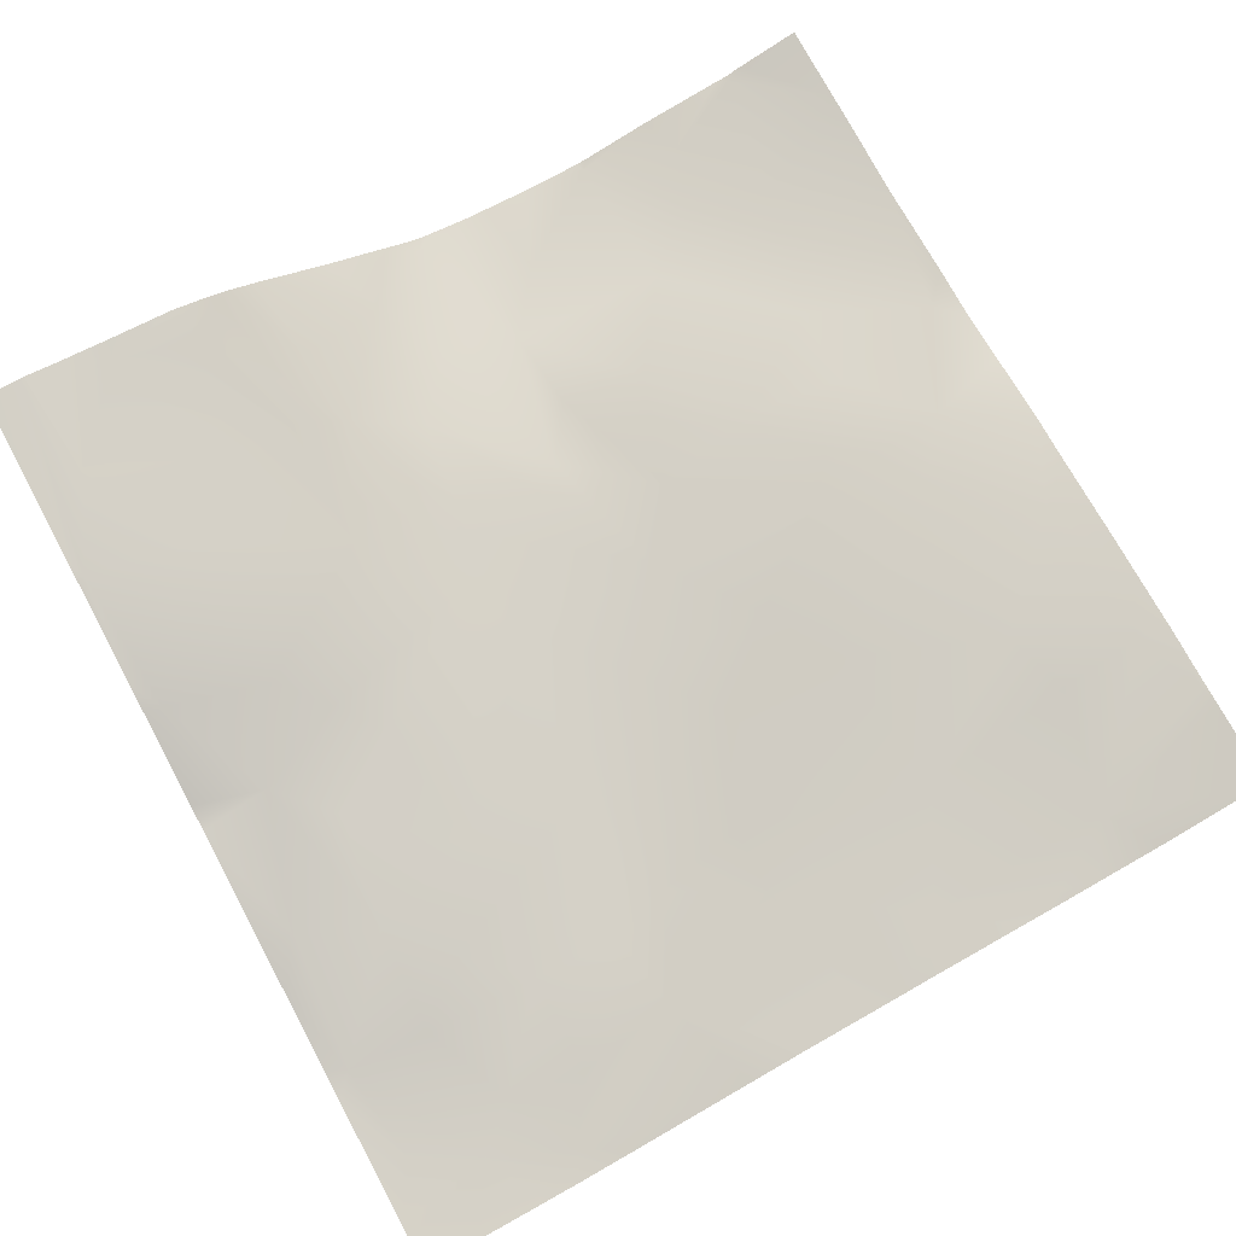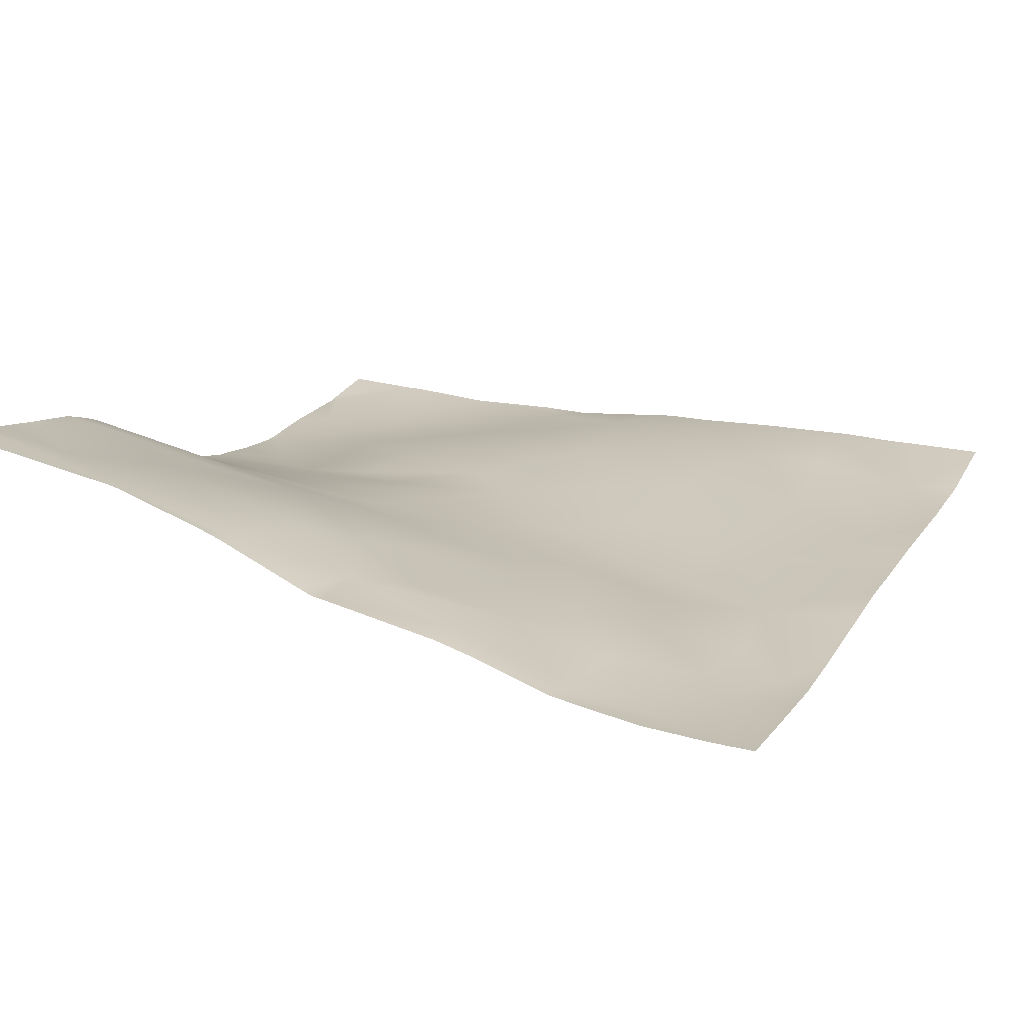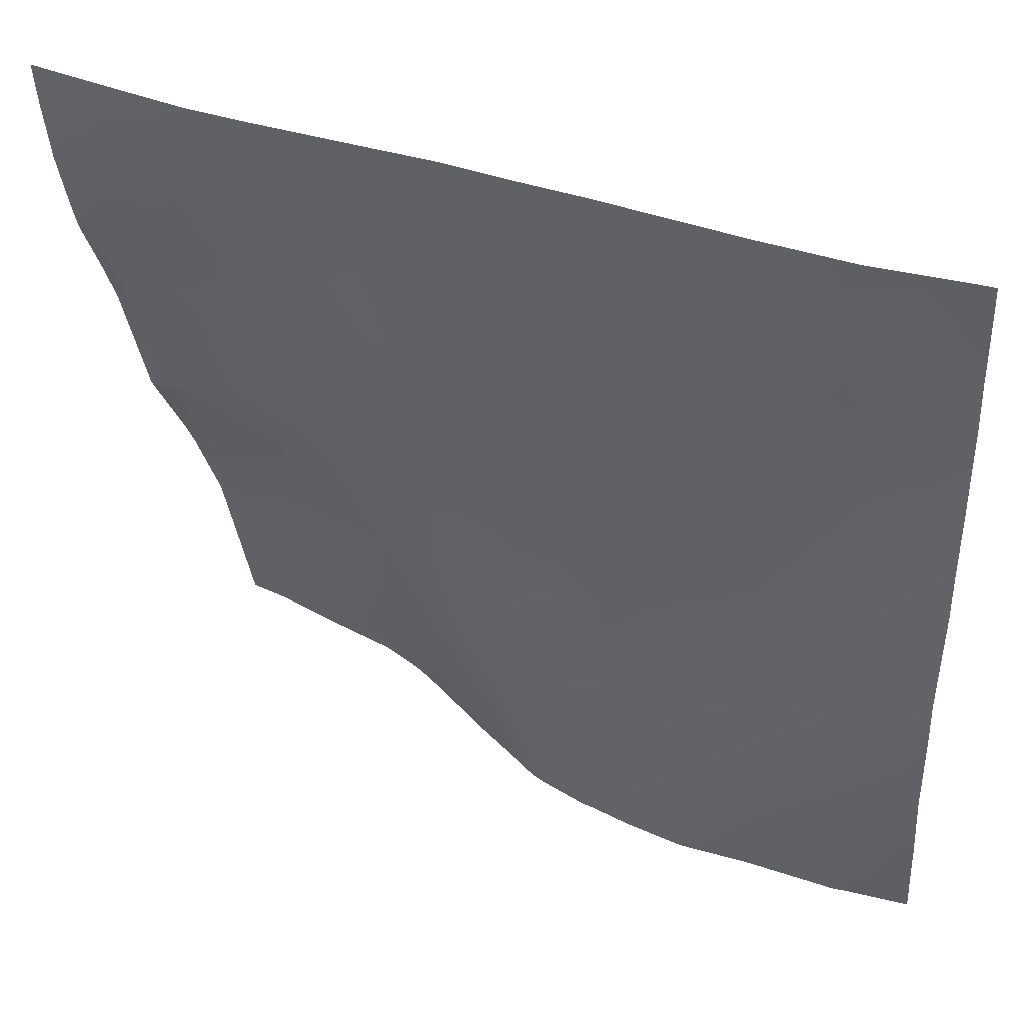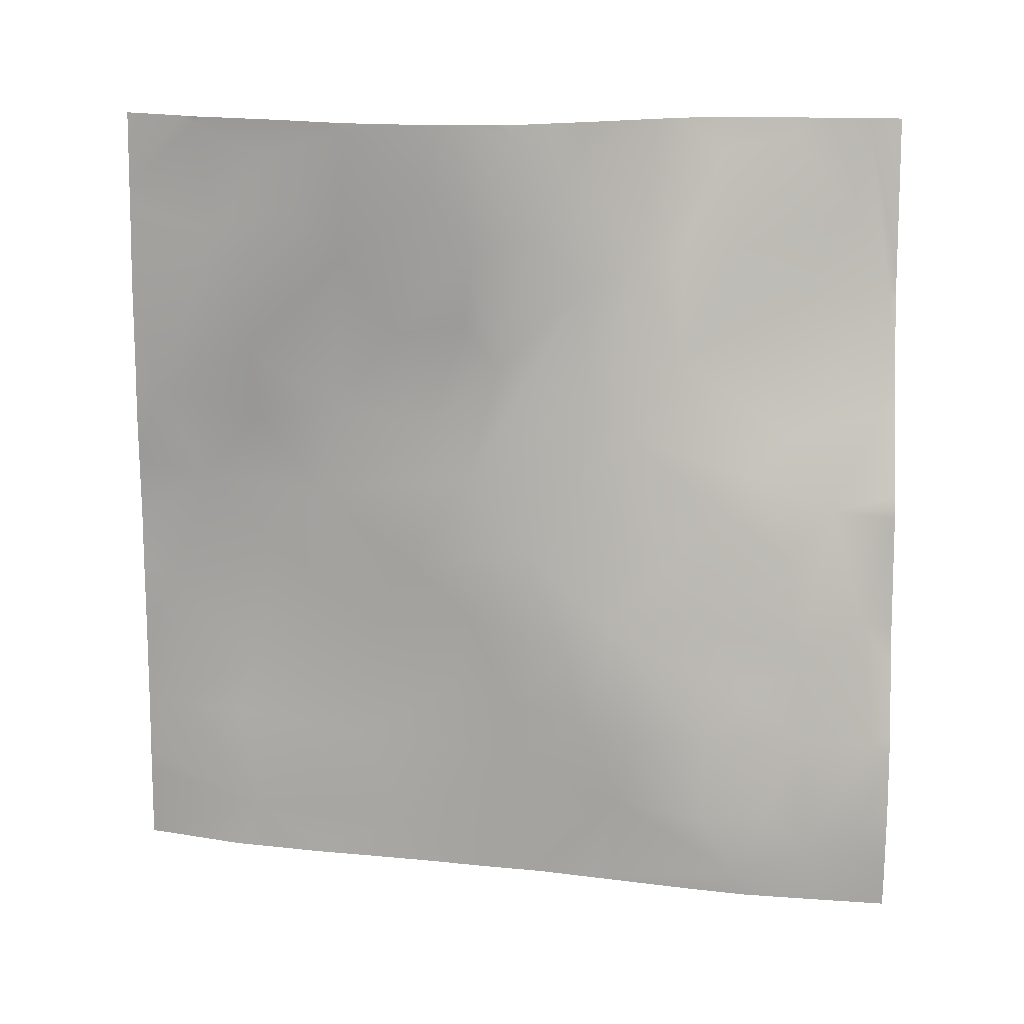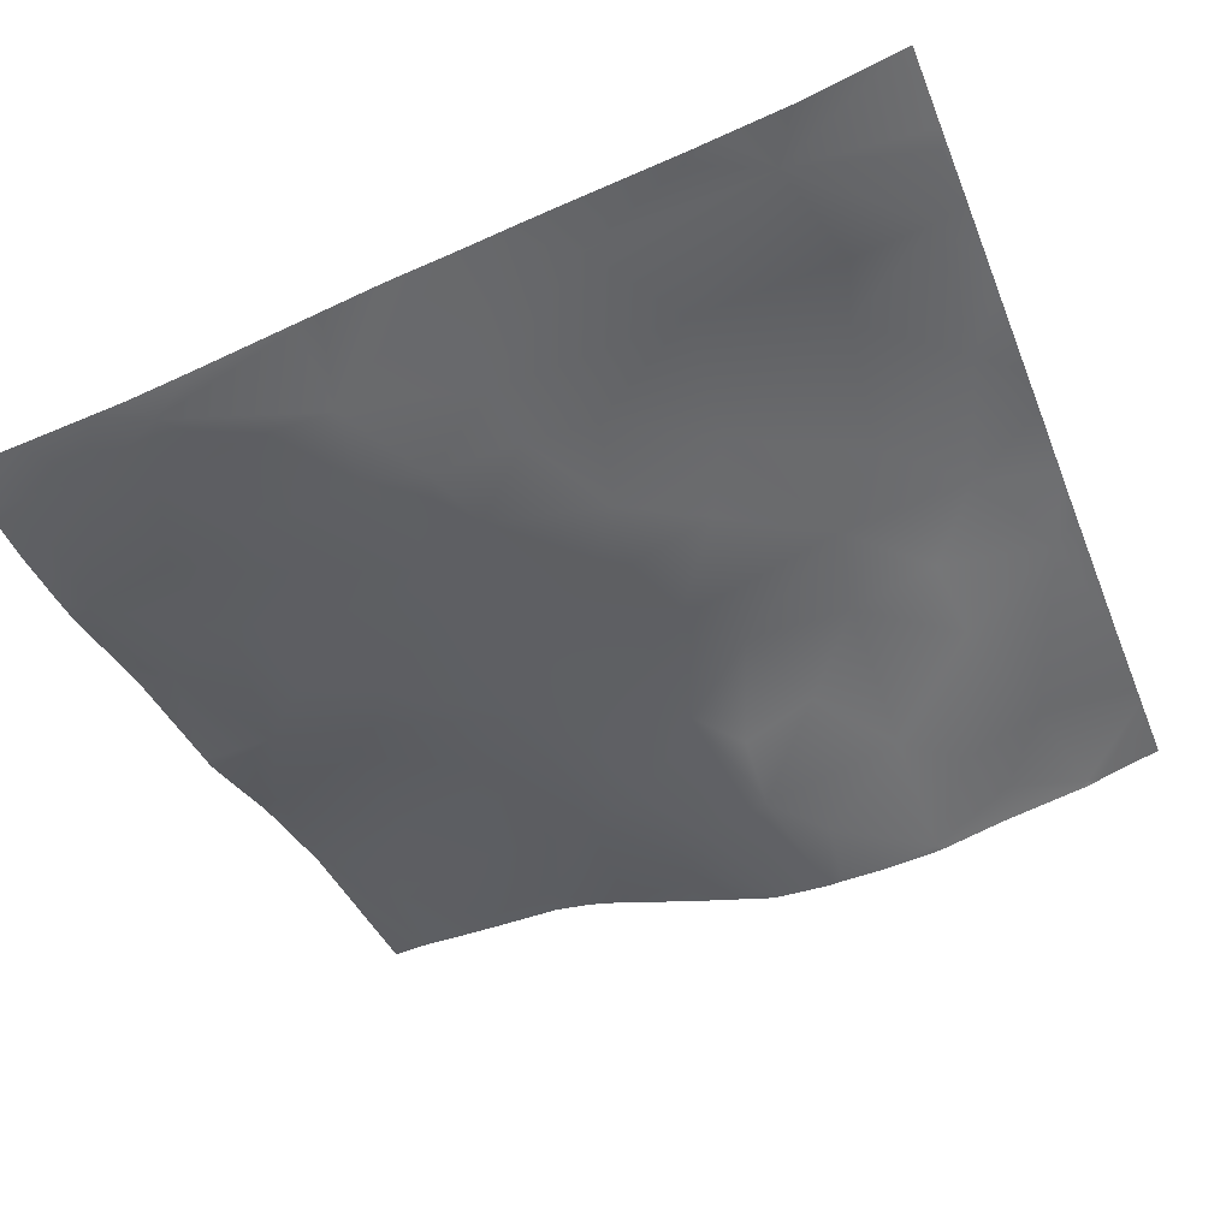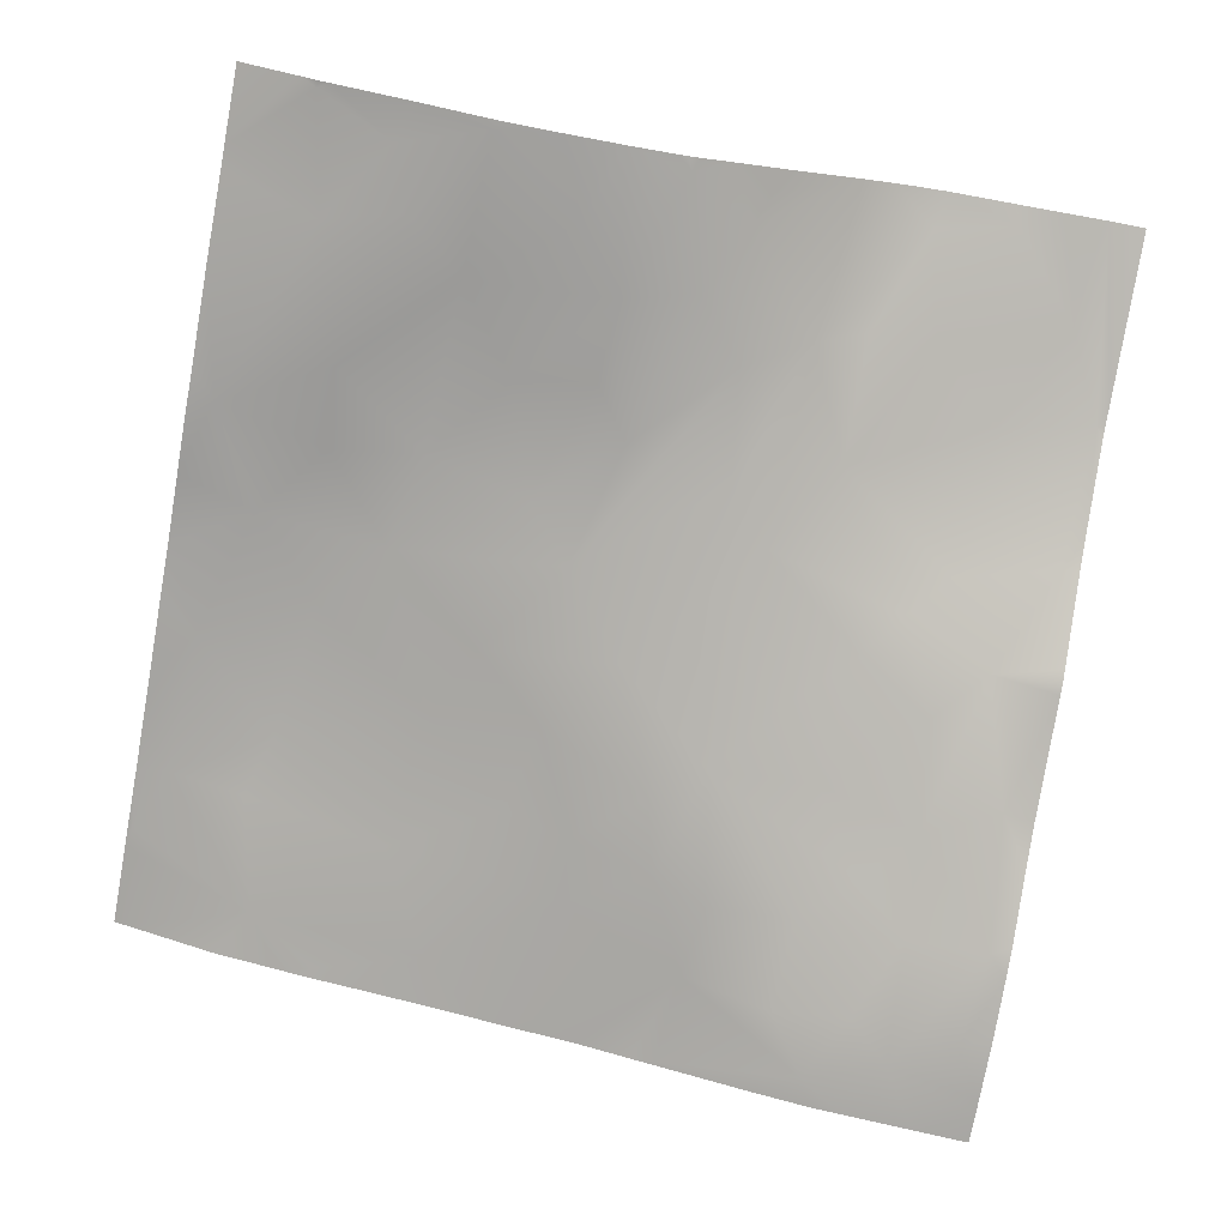
<metadata>
{"format":"obj","ext":"obj","renderer":"f3d","projection":"perspective","resolution":1024,"background":"white","views":[{"elev":68.9,"azim":-28.4,"up":"+Y"},{"elev":9.4,"azim":-65.5,"up":"+Y"},{"elev":43.7,"azim":31.7,"up":"+Z"},{"elev":-70.4,"azim":179.3,"up":"+Y"},{"elev":-53.0,"azim":21.4,"up":"+Y"},{"elev":-70.2,"azim":169.4,"up":"+Y"}]}
</metadata>
<code>
o lod_0_1009_Cube
v 105.6 -18.78 1518
v 114.1 -18.11 1522
v 129.7 -14.96 1525
v 128.8 -13.94 1514
v 156.2 -9.542 1520
v 118.5 -15.96 1516
v 142.7 -11.1 1510
v 110.4 -17.37 1514
v 127.7 -13.68 1506
v 118.2 -14.49 1505
v 106.3 -15.51 1505
v 133.8 -12.81 1504
v 130.1 -11.13 1492
v 112.4 -13.21 1500
v 143.1 -10.19 1502
v 135.8 -11.27 1496
v 162.4 -7.465 1508
v 148.3 -8.607 1491
v 150.5 -8.624 1501
v 141.3 -8.739 1482
v 160.4 -5.257 1493
v 156.3 -5.957 1484
v 134.7 -7.722 1475
v 148.6 -6.129 1474
v 167.4 -3.174 1476
v 123.6 -9.035 1484
v 118.6 -11.21 1491
v 128.8 -6.563 1468
v 106.8 -12.5 1494
v 116.6 -7.785 1477
v 108.4 -10.25 1482
v 112.7 -6.453 1472
v 102.9 -8.642 1476
v 97.46 -17.3 1504
v 98.62 -12.06 1490
v 98.75 -19.23 1514
v 97.3 -4.248 1465
v 108.4 -4.439 1468
v 122.1 -2.958 1458
v 106.8 0.333 1452
v 96.19 0.992 1450
v 114.8 0.326 1445
v 100.7 3.239 1441
v 122.1 -0.192 1445
v 108.5 4.755 1432
v 127.7 -1.608 1446
v 117.3 4.195 1434
v 133.4 -5.735 1462
v 135 -3.988 1450
v 136.3 -1.845 1436
v 144.9 -4.946 1460
v 140.4 -3.842 1443
v 143.6 -3.398 1431
v 148.4 -4.694 1445
v 153.9 -4.52 1467
v 149.1 -4.537 1454
v 157.6 -2.884 1456
v 165.4 -2.367 1465
v 164.4 -2.882 1446
v 175.3 -1.391 1467
v 175.8 -2.158 1458
v 153.5 -4.106 1438
v 181.9 -0.53 1475
v 173.9 -2.359 1484
v 187.8 -0.625 1464
v 176.2 -3.165 1499
v 186.3 -1.205 1490
v 178.5 -4.009 1507
v 187.1 -2.049 1506
v 175.7 -6.381 1519
v 167.9 -8.259 1524
v 190.1 -2.301 1514
v 179.8 -1.163 1443
v 170.7 -2.185 1441
v 163.9 -3.283 1431
v 173.6 -1.121 1434
v 182.2 0.465 1430
v 190.6 -2.207 1514
v 190.6 -2.206 1514
v 190.6 -1.527 1507
v 190.6 -1.142 1500
v 190.6 -2.215 1514
v 189.2 -3.399 1525
v 178.9 -6.388 1525
v 171.8 -7.682 1525
v 168.7 -8.262 1525
v 163.2 -9.073 1525
v 152.6 -10.71 1525
v 190.6 -2.34 1516
v 190.6 -3.044 1525
v 190.6 -0.9225 1496
v 190.6 -0.5015 1467
v 190.6 -0.3952 1473
v 190.6 -0.2367 1481
v 190.6 -0.5898 1486
v 190.6 0.03878 1461
v 190.6 0.5254 1450
v 190.6 1.817 1441
v 190.6 2.007 1438
v 190.6 2.944 1430
v 183.8 1.027 1430
v 182 0.4039 1430
v 180.8 0.2307 1430
v 171.9 -1.365 1430
v 164.8 -3.061 1430
v 163.5 -3.296 1430
v 149.3 -11.31 1525
v 145.8 -11.92 1525
v 138.4 -13.08 1525
v 132.3 -14.44 1525
v 129.6 -15.02 1525
v 152.2 -3.763 1430
v 150.7 -3.84 1430
v 145.3 -3.432 1430
v 157.1 -3.722 1430
v 144.3 -3.328 1430
v 143 -3.036 1430
v 139.3 -1.745 1430
v 133.9 0.007231 1430
v 119.3 -17.26 1525
v 112.7 -18.54 1525
v 101.5 -19.82 1525
v 95.31 -20.47 1525
v 95.31 -20.29 1522
v 108.9 -18.99 1525
v 95.31 -20.21 1522
v 125.7 2.987 1430
v 122.3 4.098 1430
v 120 4.623 1430
v 116.5 5.223 1430
v 109.3 5.307 1430
v 104 5.444 1430
v 95.31 -20.08 1520
v 95.31 -19.28 1513
v 95.31 -17.95 1506
v 95.31 -17.19 1503
v 95.31 -14.22 1495
v 95.31 -12.73 1490
v 95.31 -9.305 1476
v 95.31 -9.561 1477
v 95.31 -8.657 1474
v 95.31 -4.158 1465
v 95.31 0.6802 1451
v 95.31 -3.001 1462
v 95.31 0.9089 1451
v 99.75 5.667 1430
v 99.27 5.651 1430
v 95.56 5.448 1430
v 95.31 5.407 1430
v 95.31 1.373 1448
v 95.31 5.444 1430
v 95.31 0.9863 1450
f 126 124 122
f 2 125 121
f 110 4 3
f 3 4 2
f 2 4 6
f 5 107 88
f 2 6 8
f 2 8 1
f 4 9 6
f 6 10 8
f 6 9 10
f 1 8 11
f 8 10 11
f 4 12 9
f 4 7 12
f 9 13 10
f 12 13 9
f 10 14 11
f 10 13 14
f 15 12 7
f 16 13 12
f 15 16 12
f 17 15 7
f 5 17 7
f 15 18 16
f 17 19 15
f 19 18 15
f 18 20 16
f 16 20 13
f 21 18 19
f 17 21 19
f 22 20 18
f 21 22 18
f 20 23 13
f 22 24 20
f 20 24 23
f 21 25 22
f 22 25 24
f 13 23 26
f 13 26 27
f 13 27 14
f 23 28 26
f 14 27 29
f 14 29 11
f 26 30 27
f 26 28 30
f 27 30 31
f 27 31 29
f 30 32 31
f 30 28 32
f 29 31 33
f 31 32 33
f 11 29 34
f 1 11 34
f 29 33 35
f 29 35 34
f 1 34 36
f 36 134 133
f 36 135 134
f 34 137 136
f 35 140 138
f 33 140 35
f 33 141 139
f 33 38 37
f 32 38 33
f 37 144 142
f 32 39 38
f 28 39 32
f 38 40 37
f 38 39 40
f 41 144 37
f 40 41 37
f 39 42 40
f 40 43 41
f 40 42 43
f 39 44 42
f 42 45 43
f 39 46 44
f 28 46 39
f 44 47 42
f 47 45 42
f 44 46 47
f 43 132 146
f 43 147 41
f 130 45 47
f 45 131 132
f 128 47 46
f 48 46 28
f 48 28 23
f 24 48 23
f 48 49 46
f 48 24 49
f 46 127 128
f 49 50 46
f 24 51 49
f 52 50 49
f 51 52 49
f 50 119 127
f 52 53 50
f 118 50 53
f 51 54 52
f 54 53 52
f 55 51 24
f 25 55 24
f 55 56 51
f 56 54 51
f 57 56 55
f 54 56 57
f 55 58 57
f 25 58 55
f 57 59 54
f 58 59 57
f 25 60 58
f 61 59 58
f 60 61 58
f 59 62 54
f 63 60 25
f 62 113 54
f 113 53 54
f 64 63 25
f 64 25 21
f 63 65 60
f 65 61 60
f 66 64 21
f 66 21 17
f 67 63 64
f 67 64 66
f 17 68 66
f 67 94 63
f 69 67 66
f 68 69 66
f 70 68 17
f 70 69 68
f 70 17 5
f 70 5 71
f 72 69 70
f 72 80 69
f 69 80 81
f 65 73 61
f 61 73 74
f 59 61 74
f 74 75 59
f 59 75 62
f 74 73 76
f 74 76 75
f 75 115 62
f 62 115 112
f 104 75 76
f 75 105 106
f 77 76 73
f 76 103 104
f 77 102 103
f 53 116 117
f 53 117 118
f 147 149 150
f 99 101 77
f 129 130 47
f 120 3 2
f 85 70 71
f 148 151 149
f 82 79 72
f 133 1 36
f 108 7 4
f 92 96 65
f 91 95 67
f 121 120 2
f 70 89 72
f 111 110 3
f 97 65 96
f 89 82 72
f 79 78 72
f 93 92 65
f 152 145 41
f 124 123 122
f 86 85 71
f 150 152 41
f 84 83 70
f 81 67 69
f 87 71 5
f 138 137 35
f 101 102 77
f 93 63 94
f 145 143 41
f 136 135 34
f 99 73 98
f 97 98 73
f 88 87 5
f 142 141 37
f 114 116 53
f 109 108 4
f 125 1 122
f 1 126 122
f 2 1 125
f 110 109 4
f 5 7 107
f 36 34 135
f 34 35 137
f 33 139 140
f 33 37 141
f 41 143 144
f 43 45 132
f 43 146 147
f 130 131 45
f 128 129 47
f 46 50 127
f 118 119 50
f 62 112 113
f 113 114 53
f 67 95 94
f 72 78 80
f 75 106 115
f 104 105 75
f 76 77 103
f 150 41 147
f 147 148 149
f 99 100 101
f 120 111 3
f 85 84 70
f 133 126 1
f 108 107 7
f 70 83 89
f 83 90 89
f 97 73 65
f 81 91 67
f 87 86 71
f 93 65 63
f 99 77 73

</code>
